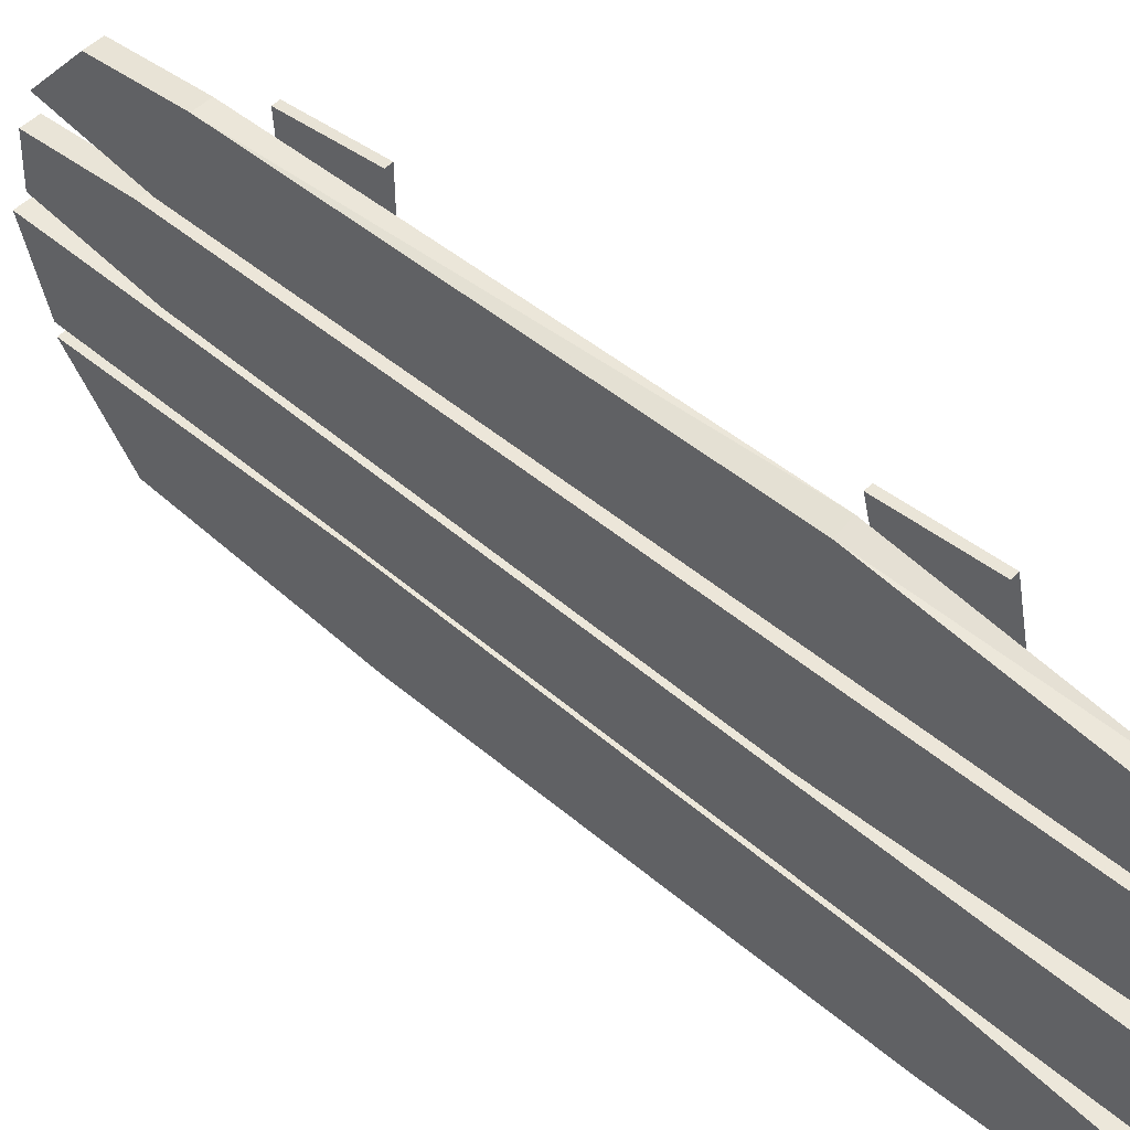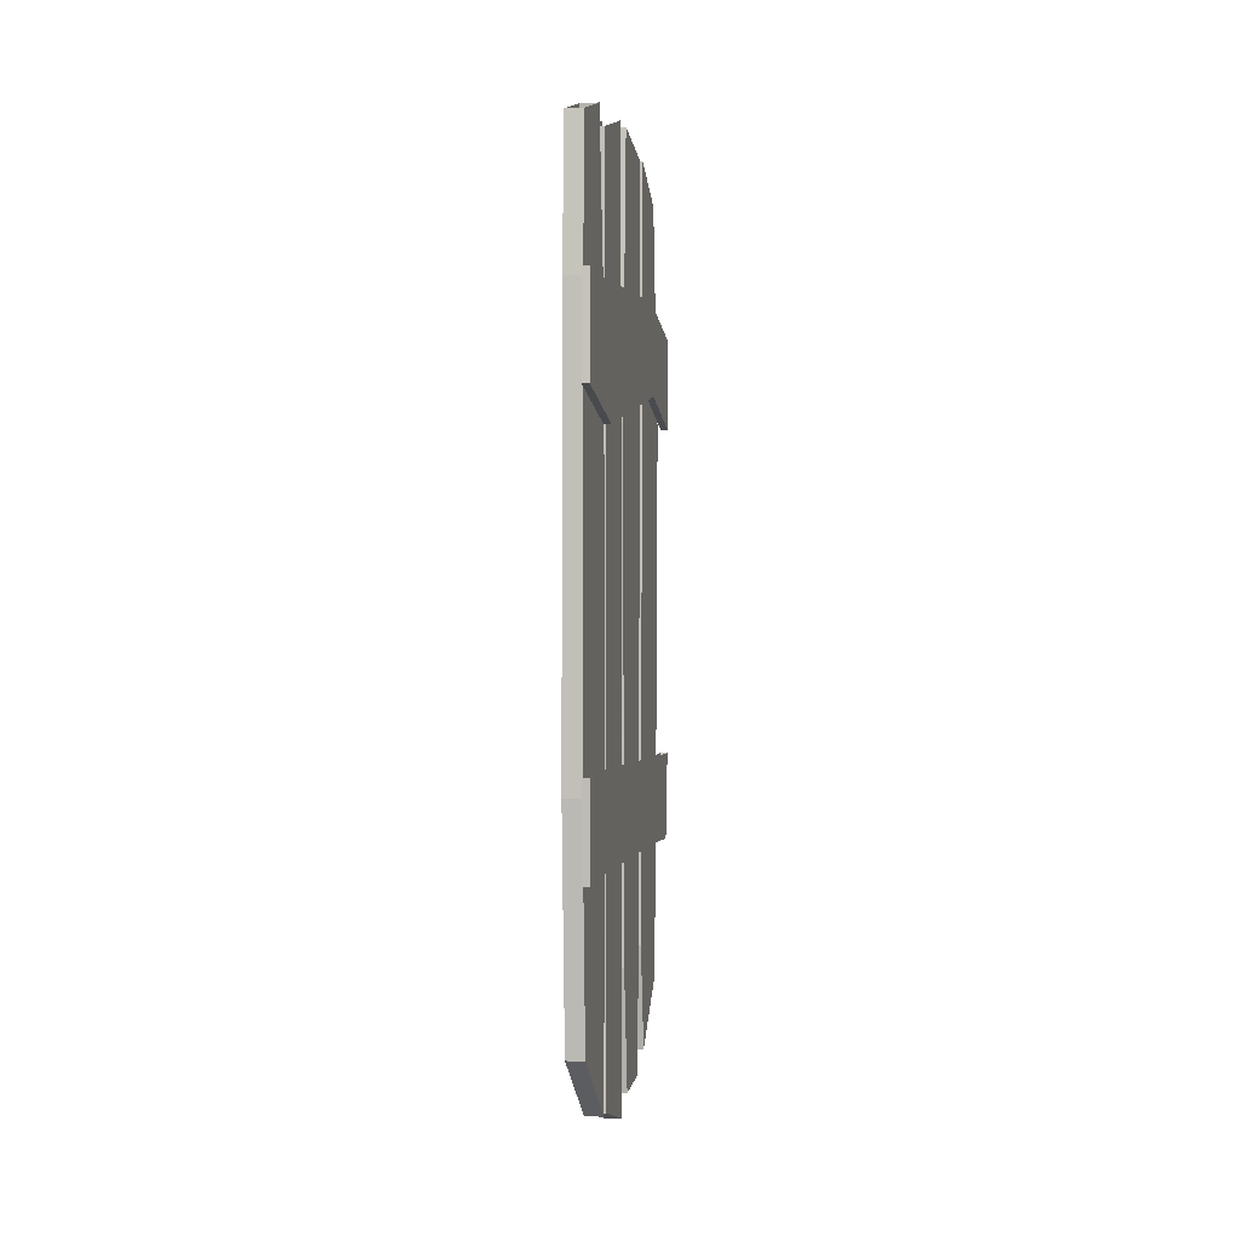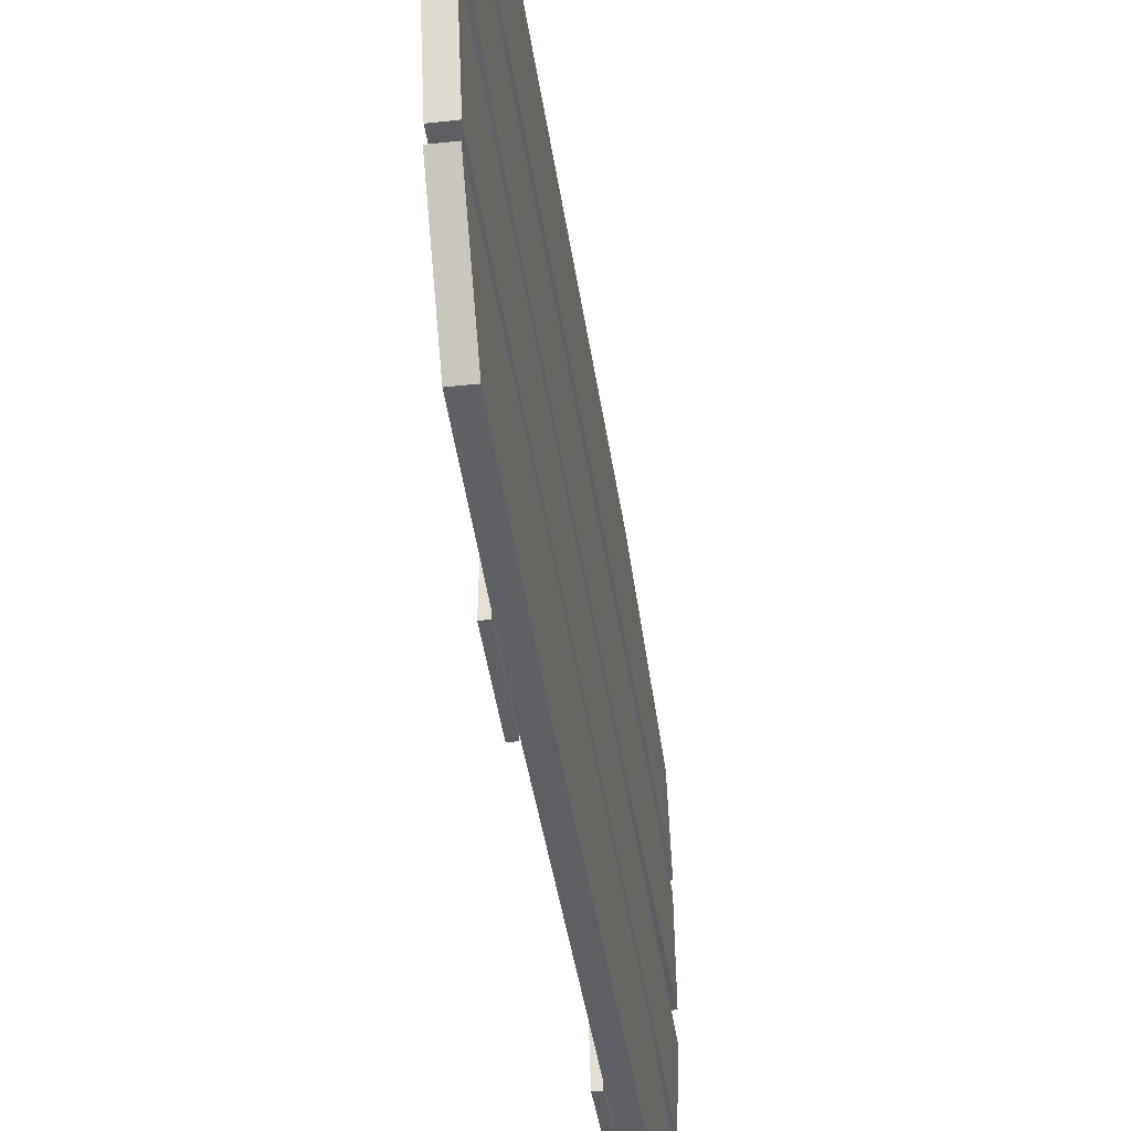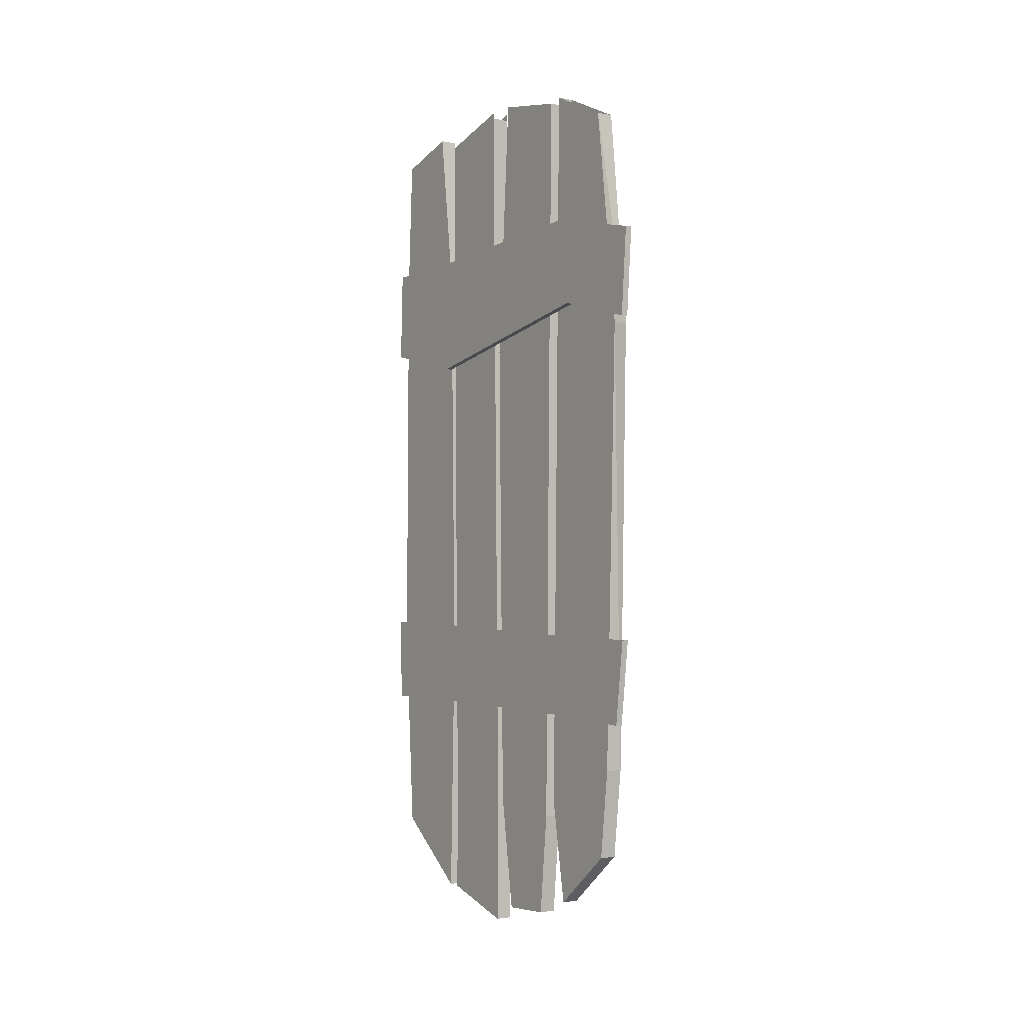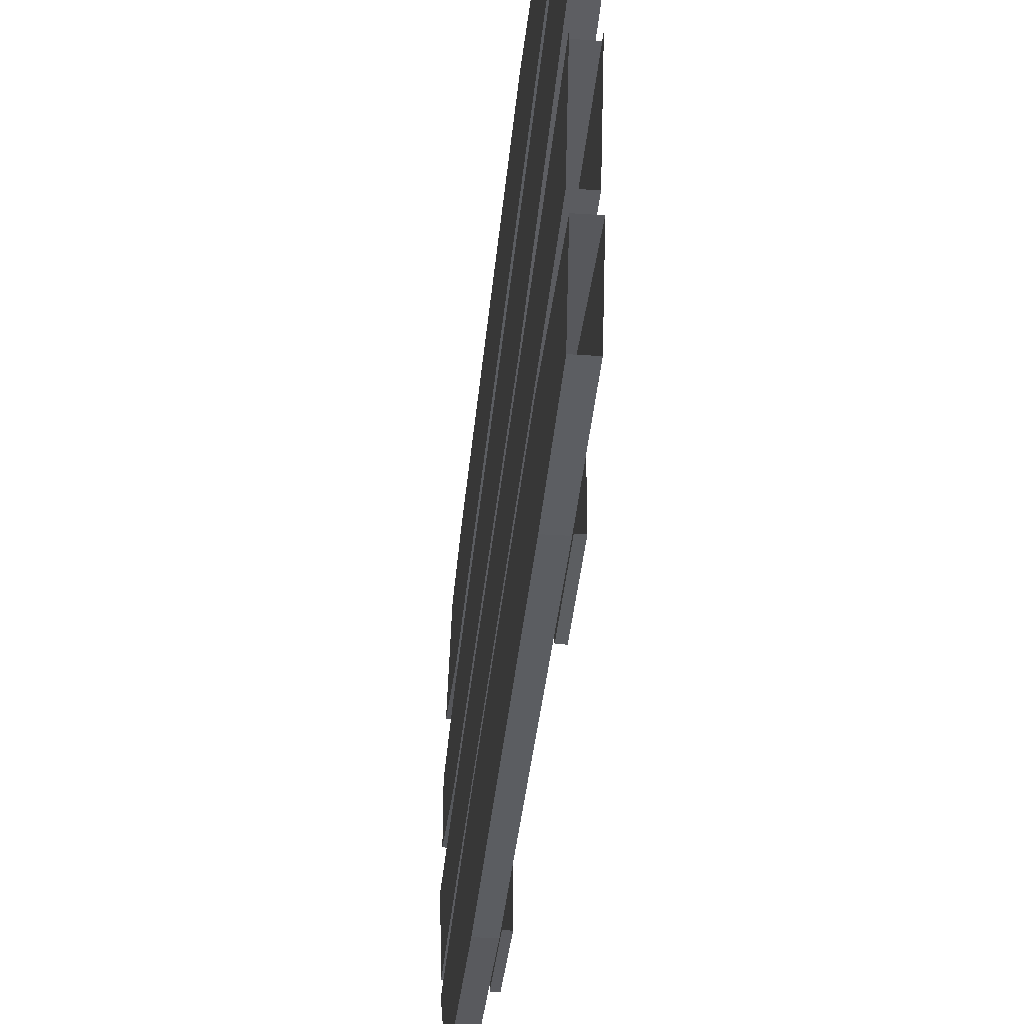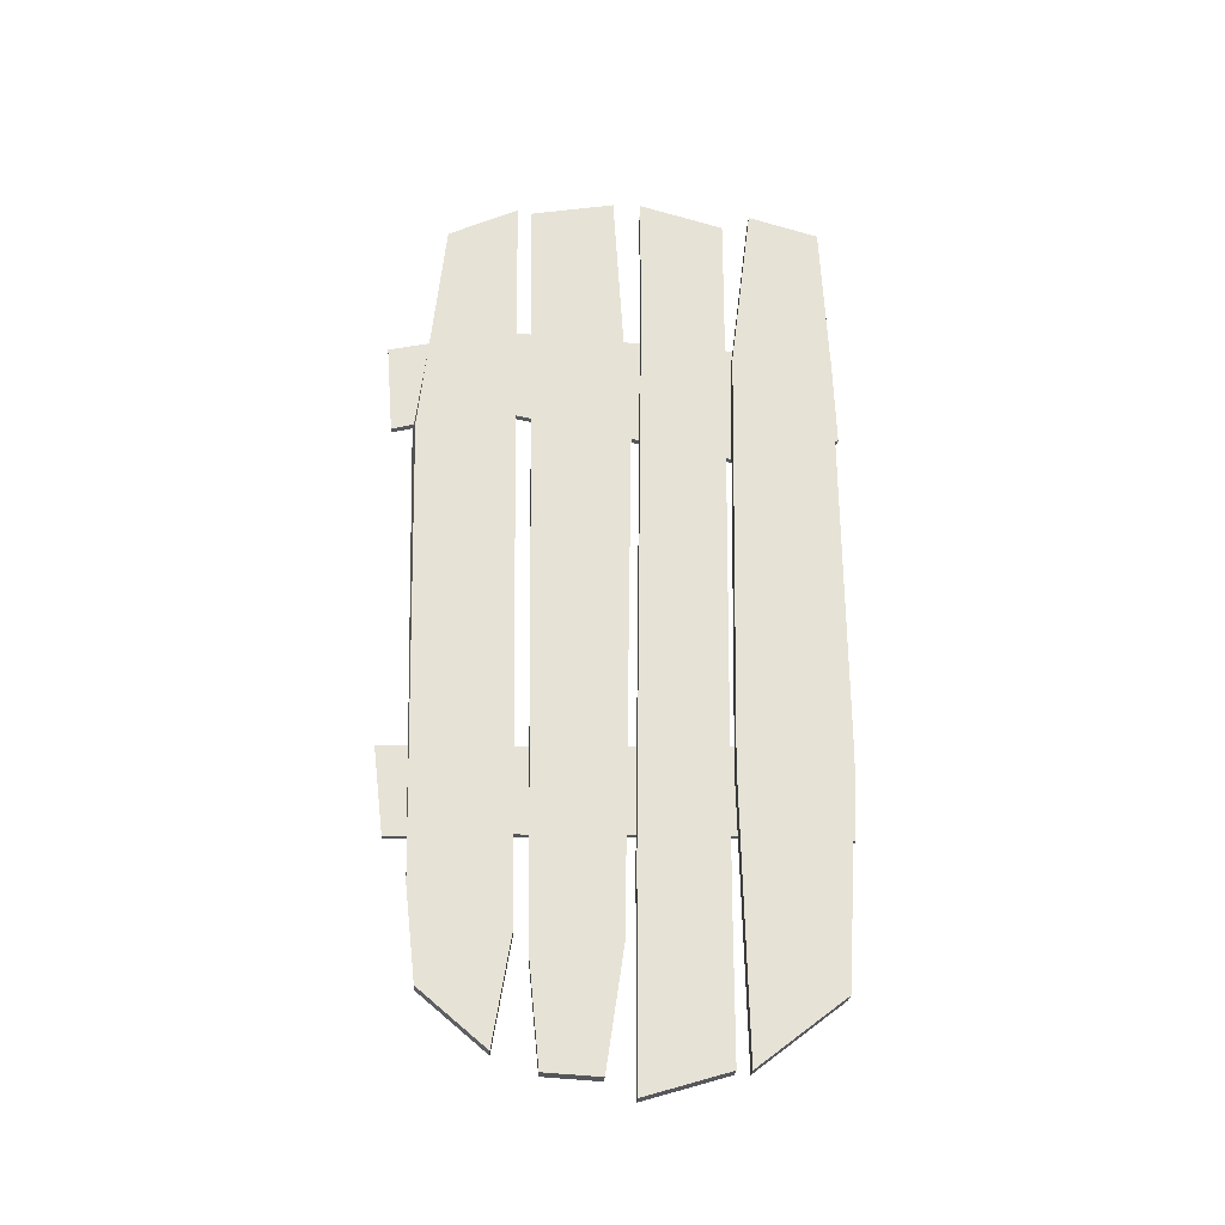
<metadata>
{"format":"obj","ext":"obj","renderer":"f3d","projection":"perspective","resolution":1024,"background":"white","views":[{"elev":50.9,"azim":132.8,"up":"+Z"},{"elev":0.1,"azim":-170.4,"up":"+Y"},{"elev":-40.6,"azim":7.8,"up":"+Z"},{"elev":-1.7,"azim":-34.4,"up":"+Y"},{"elev":-35.3,"azim":174.9,"up":"+Z"},{"elev":-25.3,"azim":87.0,"up":"+Y"}]}
</metadata>
<code>
o wall/door_136/straight
v -57 -180 -32
v -57 -56 -34
v -62 -56 -34
v -62 -180 -32
v -57 -259 -34
v -57 -240 -59
v -57 -177 -63
v -57 -53 -62
v -57 -7 -40
v -62 -7 -40
v -62 -13 -60
v -62 -53 -62
v -62 -177 -63
v -62 -259 -34
v -62 -240 -59
v -57 -13 -60
v -57 -230 21
v -57 -72 23
v -62 -72 23
v -62 -230 21
v -57 -260 18
v -57 -261 2
v -57 -227 -3
v -57 -83 -5
v -57 -8 24
v -62 -8 24
v -62 -4 0
v -62 -83 -5
v -62 -227 -3
v -62 -260 18
v -62 -261 2
v -57 -4 0
v -57 -207 -6
v -57 -44 -8
v -62 -44 -8
v -62 -207 -6
v -57 -266 -6
v -57 -259 -30
v -57 -213 -30
v -57 -40 -32
v -57 -4 -8
v -57 -11 -32
v -62 -40 -32
v -62 -11 -32
v -62 -4 -8
v -62 -6 -8
v -57 -6 -8
v -62 -266 -6
v -62 -259 -30
v -62 -213 -30
v -57 -213 52
v -57 -80 55
v -62 -80 56
v -62 -213 52
v -57 -239 49
v -57 -255 30
v -57 -225 25
v -57 -92 27
v -57 -16 48
v -62 -16 48
v -62 -7 28
v -62 -92 27
v -62 -225 25
v -62 -239 49
v -62 -255 30
v -57 -7 28
v -64 -172 -48
v -64 -172 -64
v -64 -198 -63
v -64 -197 -49
v -64 -174 35
v -64 -198 39
v -64 -174 62
v -64 -199 59
v -62 -199 59
v -62 -174 62
v -62 -174 35
v -62 -198 39
v -62 -172 -48
v -62 -197 -49
v -62 -172 -64
v -62 -198 -63
v -62 -79 62
v -62 -53 64
v -64 -53 64
v -64 -79 62
v -62 -72 35
v -62 -46 31
v -64 -72 35
v -62 -86 -34
v -62 -51 -44
v -64 -86 -34
v -62 -79 -64
v -62 -51 -63
v -64 -79 -64
v -64 -51 -63
v -64 -51 -44
v -64 -46 31
v -64 0 68
v -64 0 68
v -64 0 68
v -64 0 68
v -64 0 68
v -64 0 68
v -64 0 68
v -64 0 68
v -64 0 68
v -64 0 68
v -64 0 68
v -64 0 68
v -64 0 68
v -64 0 68
v -64 0 68
v -64 0 68
v -64 0 68
v -64 0 68
v -64 0 68
v -64 0 68
v -64 0 68
v -64 0 68
v -64 0 68
v -64 0 68
v -64 0 68
v -64 0 68
v -64 0 68
v -64 0 68
v -64 0 68
v -64 0 68
v -64 0 68
v -64 0 68
f 1 2 3
f 1 3 4
f 1 4 5
f 1 5 6
f 1 6 7
f 1 7 2
f 2 7 8
f 2 8 9
f 2 9 10
f 2 10 3
f 3 10 11
f 3 11 12
f 3 12 4
f 4 12 13
f 4 13 14
f 4 14 5
f 5 14 6
f 6 14 15
f 6 15 7
f 7 15 13
f 7 13 8
f 8 13 12
f 8 12 16
f 8 16 9
f 12 11 16
f 17 18 19
f 17 19 20
f 17 20 21
f 17 21 22
f 17 22 23
f 17 23 18
f 18 23 24
f 18 24 25
f 18 25 26
f 18 26 19
f 19 26 27
f 19 27 28
f 19 28 20
f 20 28 29
f 20 29 30
f 20 30 21
f 21 30 22
f 22 30 31
f 22 31 23
f 23 31 29
f 23 29 24
f 24 29 28
f 24 28 32
f 24 32 25
f 28 27 32
f 33 34 35
f 33 35 36
f 33 36 37
f 33 37 38
f 33 38 39
f 33 39 34
f 34 39 40
f 34 40 41
f 41 40 42
f 42 40 43
f 42 43 44
f 44 43 35
f 44 35 45
f 46 35 34
f 46 34 47
f 37 36 48
f 37 48 38
f 38 48 49
f 38 49 39
f 39 49 50
f 39 50 40
f 40 50 43
f 43 50 36
f 43 36 35
f 51 52 53
f 51 53 54
f 51 54 55
f 51 55 56
f 51 56 57
f 51 57 52
f 52 57 58
f 52 58 59
f 52 59 60
f 52 60 53
f 53 60 61
f 53 61 62
f 53 62 54
f 54 62 63
f 54 63 64
f 54 64 55
f 55 64 56
f 56 64 65
f 56 65 57
f 57 65 63
f 57 63 58
f 58 63 62
f 58 62 66
f 58 66 59
f 62 61 66
f 14 13 15
f 48 36 50
f 48 50 49
f 30 29 31
f 64 63 65
f 67 68 69
f 67 69 70
f 67 70 71
f 71 70 72
f 71 72 73
f 73 72 74
f 73 74 75
f 73 75 76
f 76 75 77
f 77 75 78
f 77 78 79
f 79 78 80
f 79 80 81
f 81 80 82
f 81 82 69
f 81 69 68
f 78 75 74
f 78 74 72
f 78 72 80
f 80 72 70
f 80 70 82
f 82 70 69
f 83 84 85
f 83 85 86
f 83 86 87
f 83 87 88
f 83 88 84
f 87 86 89
f 87 89 90
f 87 90 91
f 87 91 88
f 90 89 92
f 90 92 93
f 90 93 94
f 90 94 91
f 93 92 95
f 93 95 94
f 94 95 96
f 96 95 97
f 97 95 92
f 97 92 98
f 98 92 89
f 98 89 85
f 85 89 86

</code>
